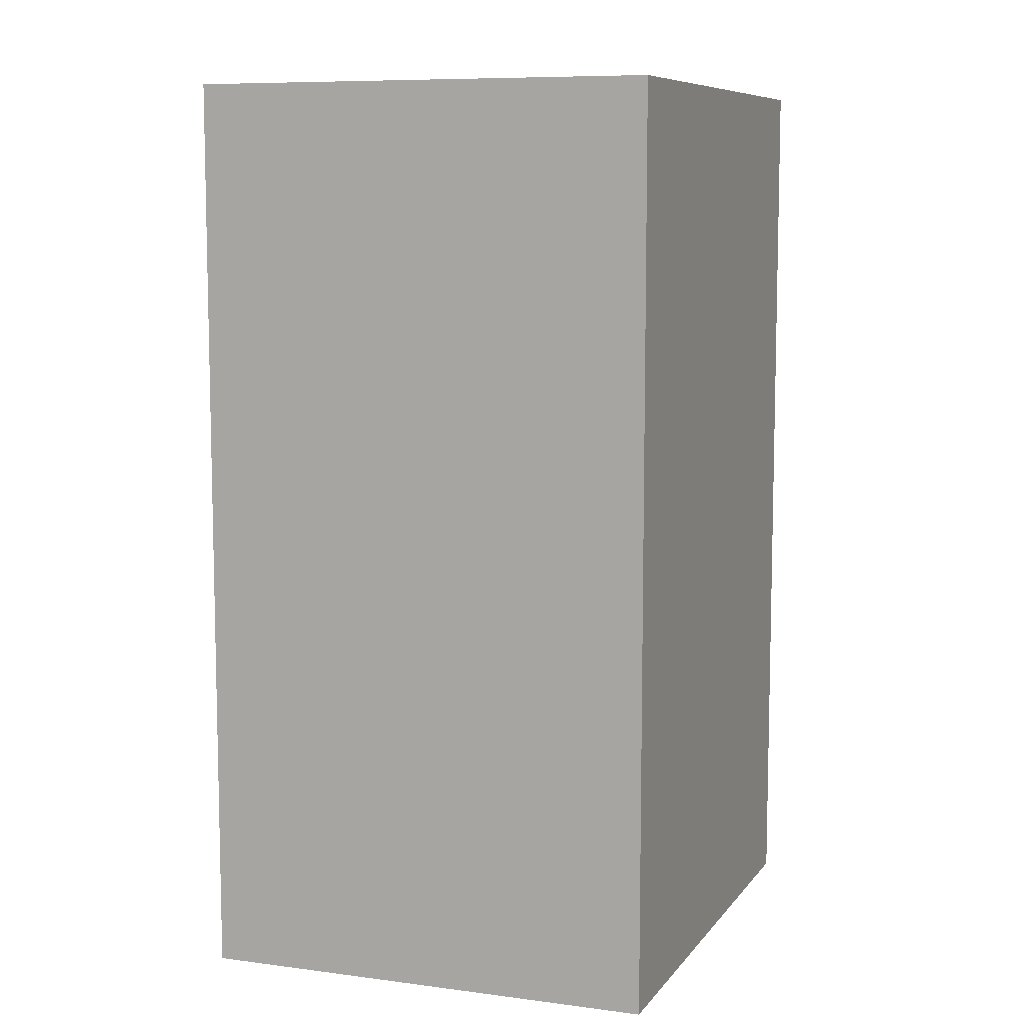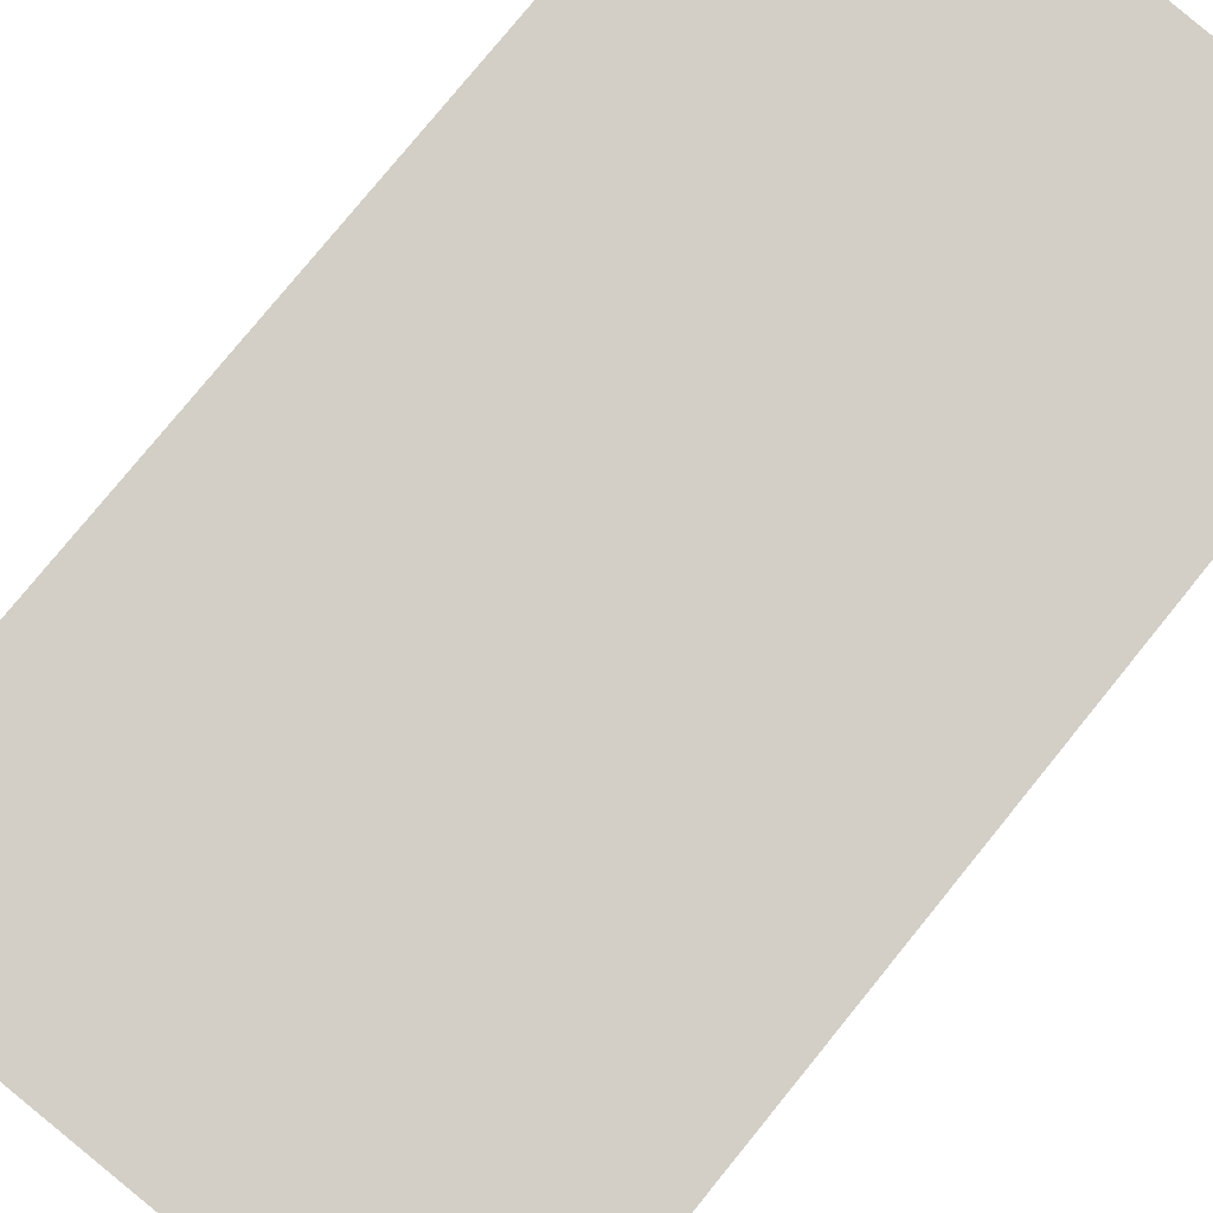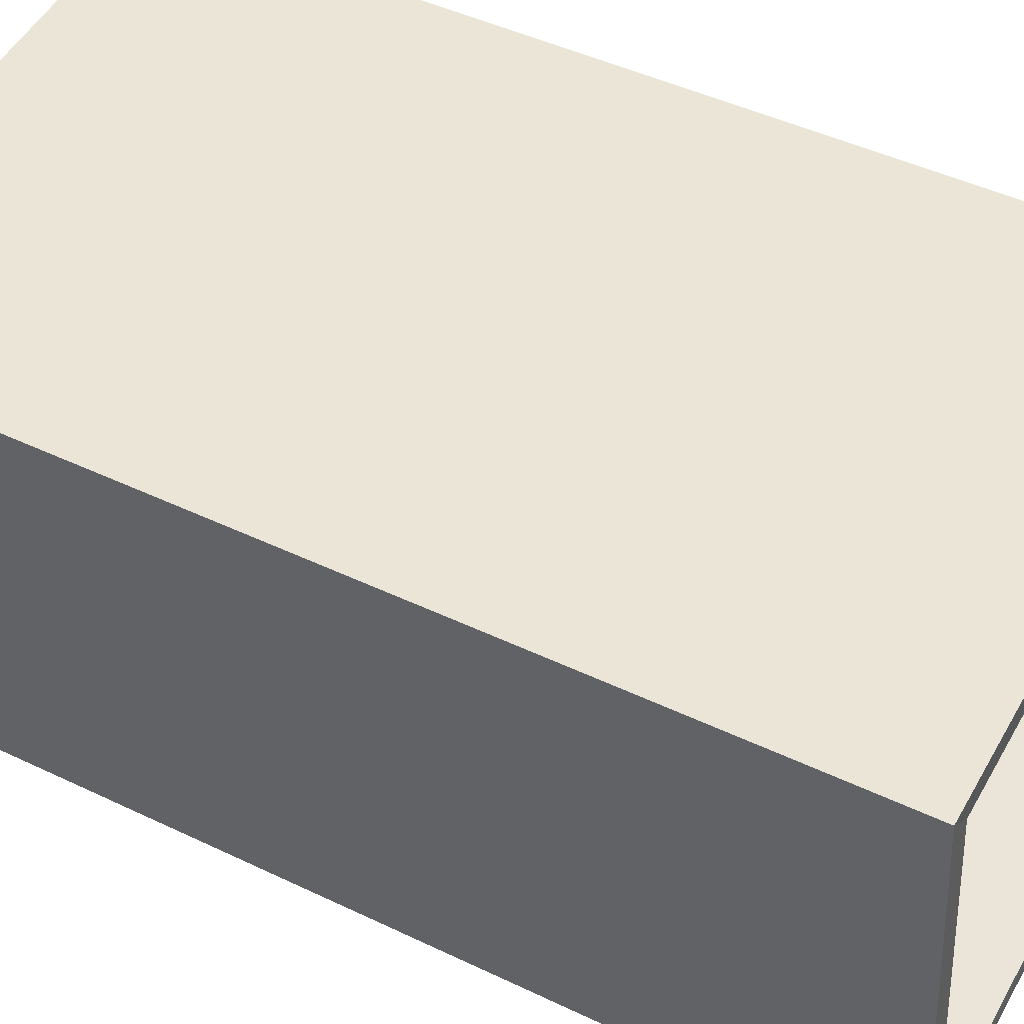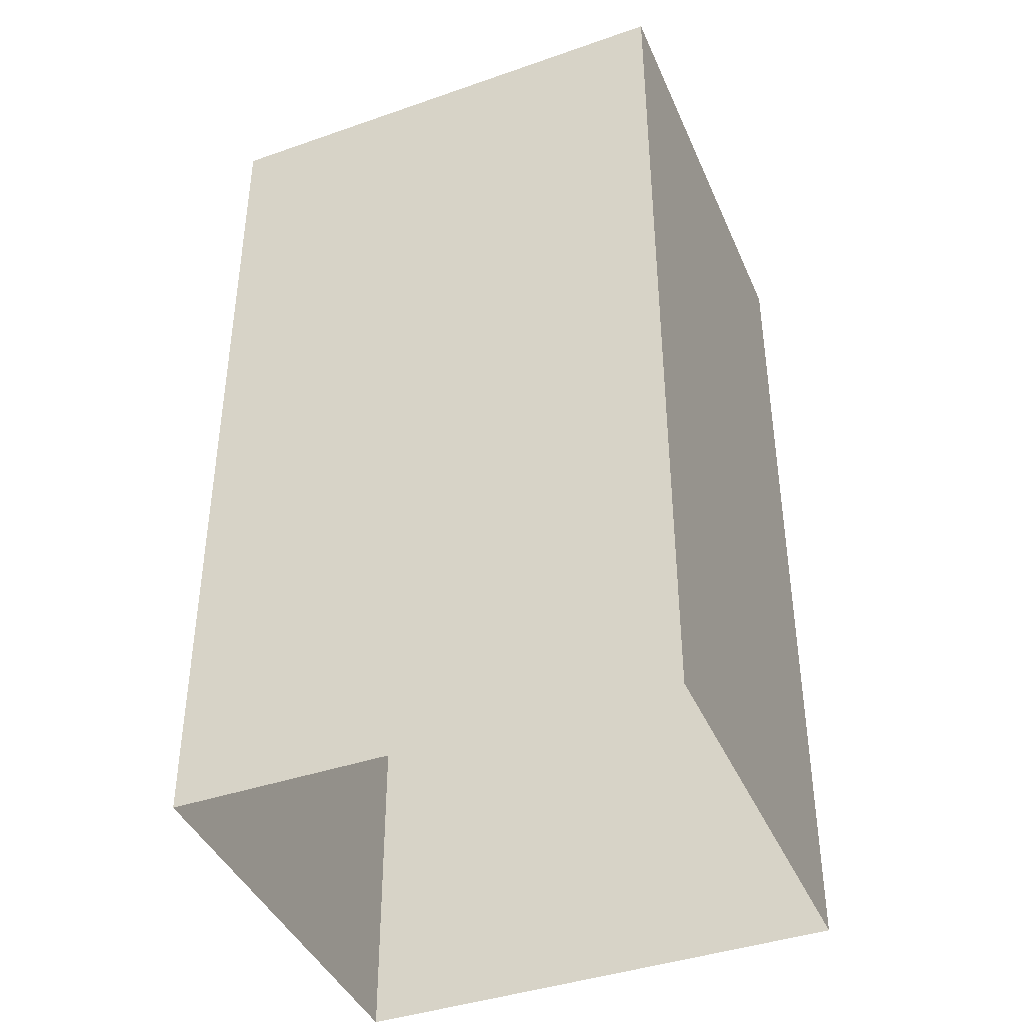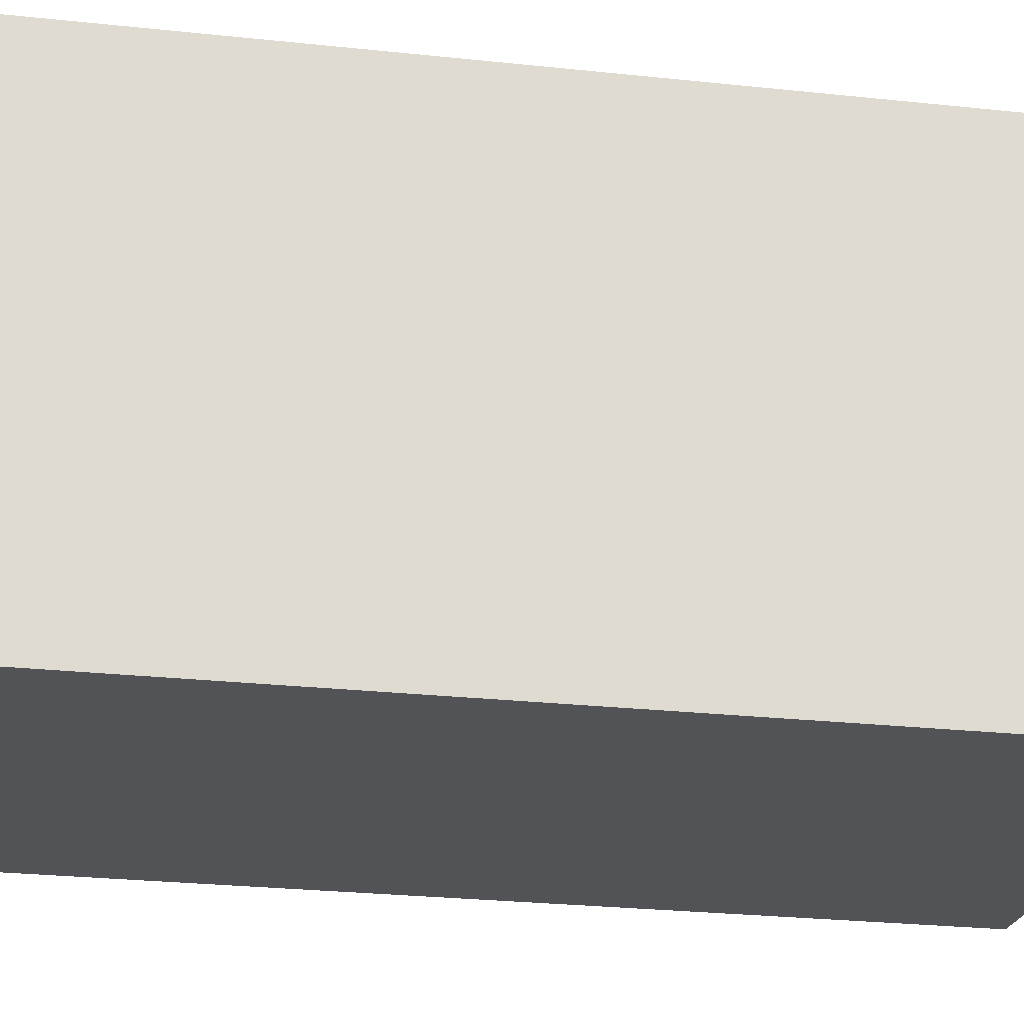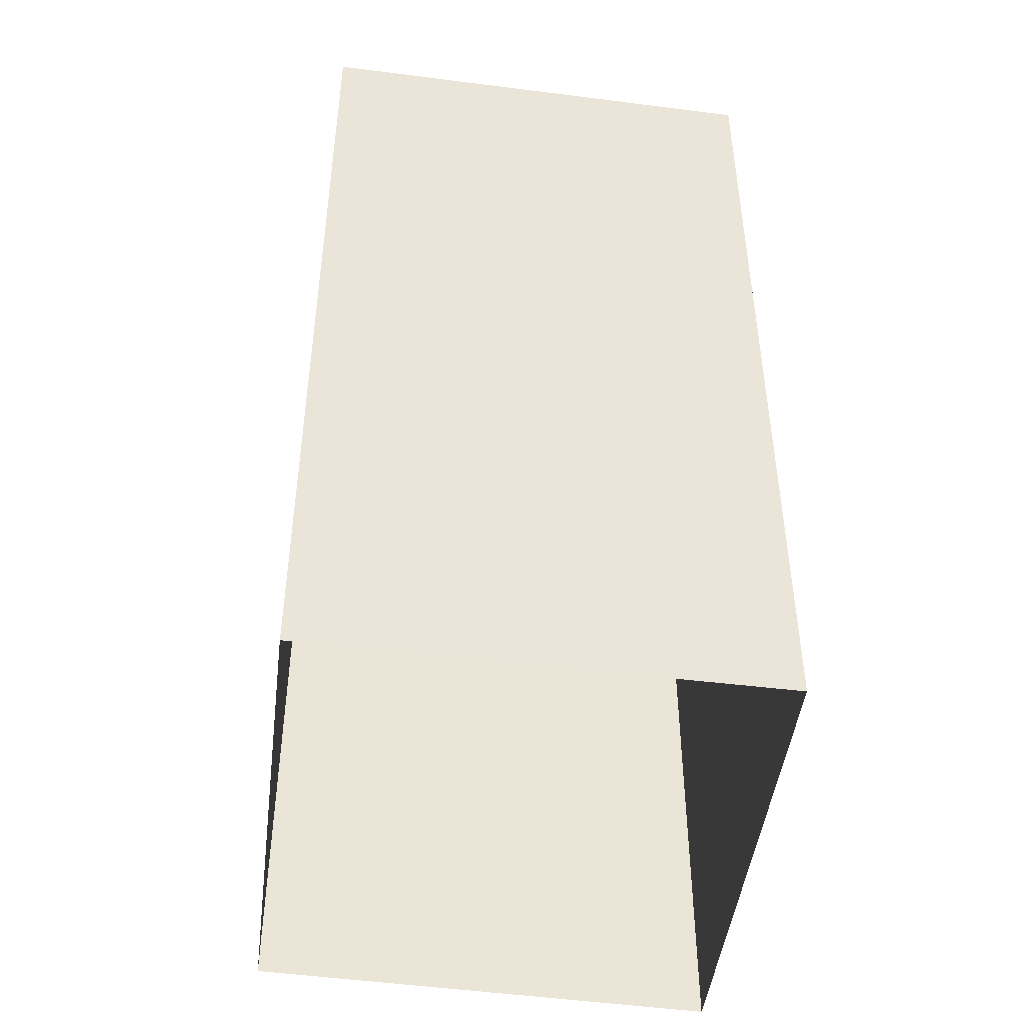
<metadata>
{"format":"obj","ext":"obj","renderer":"f3d","projection":"perspective","resolution":1024,"background":"white","views":[{"elev":8.5,"azim":116.4,"up":"+Z"},{"elev":78.6,"azim":-140.9,"up":"+Y"},{"elev":45.3,"azim":-61.0,"up":"+Y"},{"elev":-40.2,"azim":28.7,"up":"+Z"},{"elev":-27.5,"azim":-99.2,"up":"+Y"},{"elev":-46.2,"azim":88.4,"up":"+Z"}]}
</metadata>
<code>
v -8.868e+04 -9.988e+04 4.279
v -8.868e+04 -9.987e+04 4.279
v -8.868e+04 -9.988e+04 4.279
v -8.868e+04 -9.987e+04 4.279
v -8.868e+04 -9.988e+04 12.49
v -8.868e+04 -9.988e+04 12.49
v -8.868e+04 -9.988e+04 12.49
v -8.868e+04 -9.988e+04 12.49
v -8.868e+04 -9.987e+04 12.49
v -8.868e+04 -9.987e+04 12.49
v -8.868e+04 -9.987e+04 12.49
v -8.868e+04 -9.987e+04 12.49
v -8.868e+04 -9.987e+04 11.69
v -8.868e+04 -9.988e+04 11.69
v -8.868e+04 -9.988e+04 11.69
v -8.868e+04 -9.987e+04 11.69
f 1 2 3
f 1 4 2
f 5 6 7
f 5 8 6
f 7 9 5
f 10 11 6
f 8 10 6
f 9 11 10
f 5 9 12
f 12 9 10
f 13 14 15
f 13 16 14
f 8 15 14
f 8 5 15
f 11 4 1
f 6 11 1
f 8 14 16
f 10 8 16
f 10 16 13
f 12 10 13
f 11 2 4
f 11 9 2
f 12 13 15
f 5 12 15
f 7 1 3
f 7 6 1
f 9 3 2
f 9 7 3

</code>
